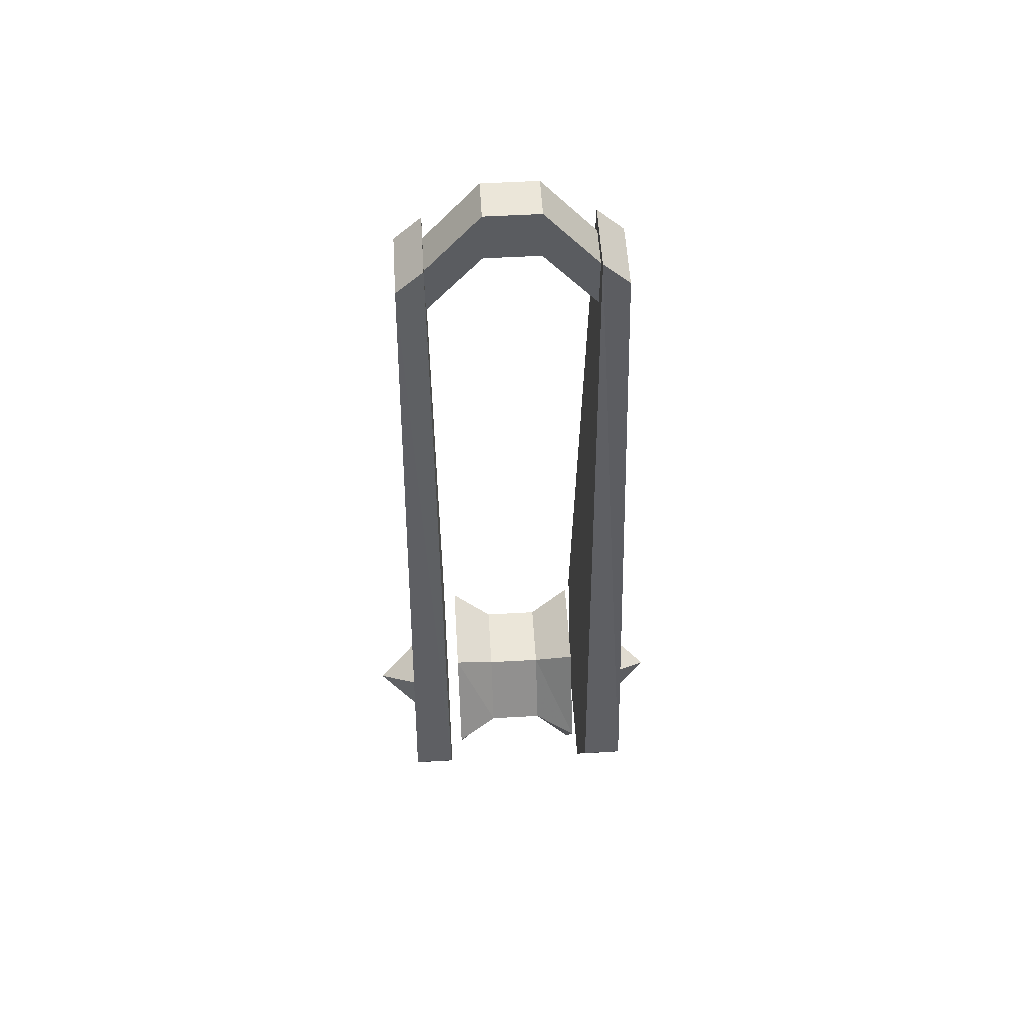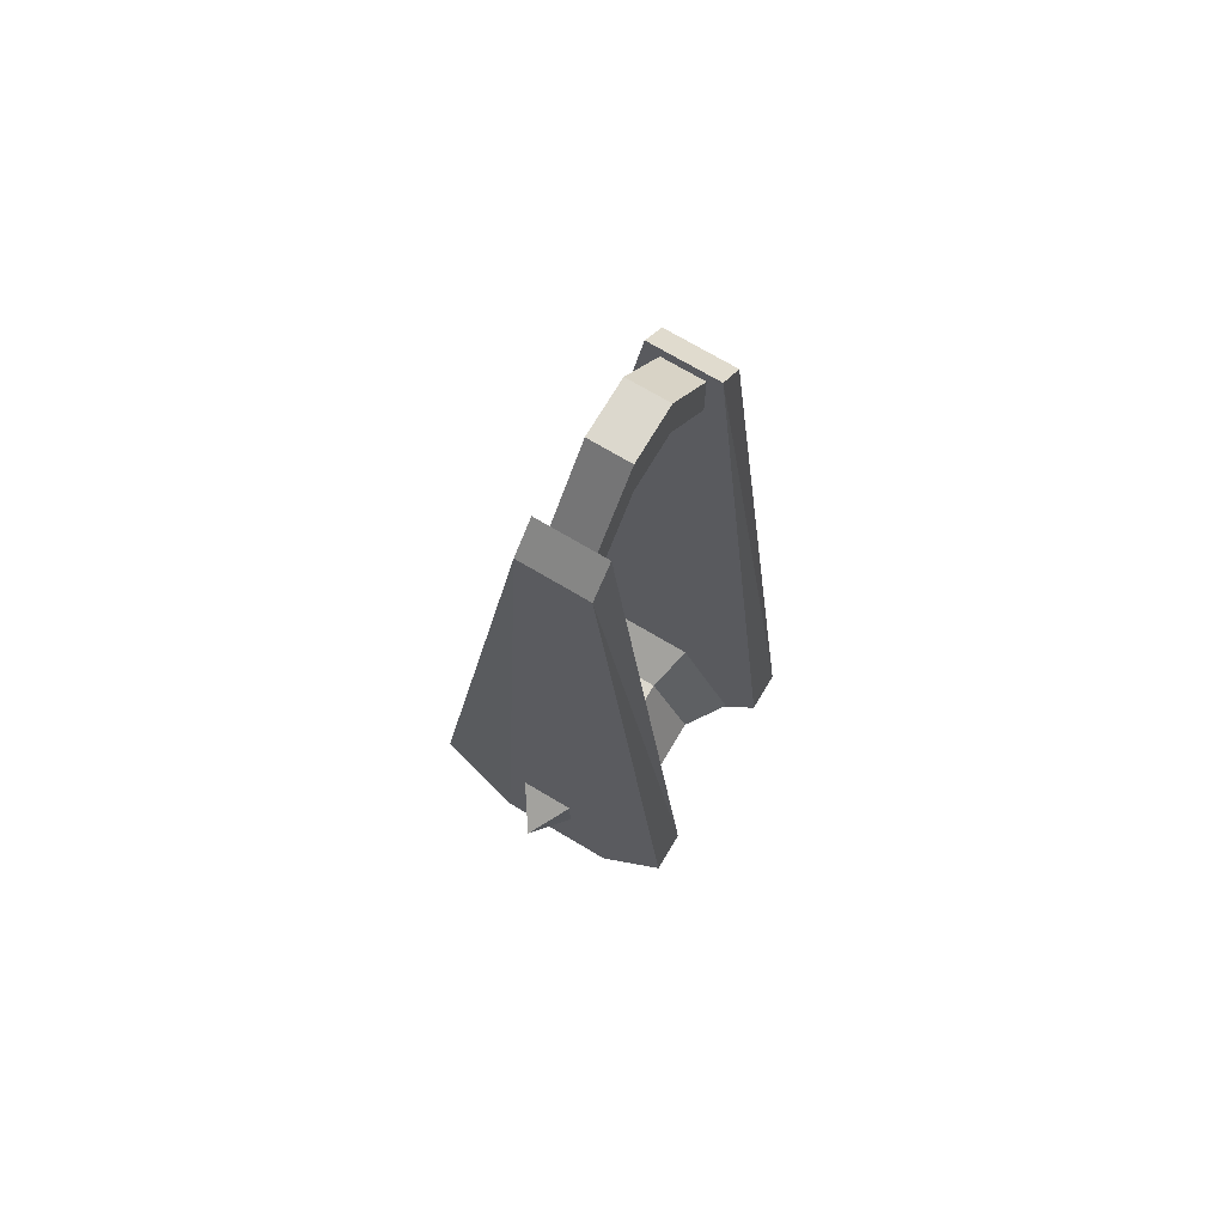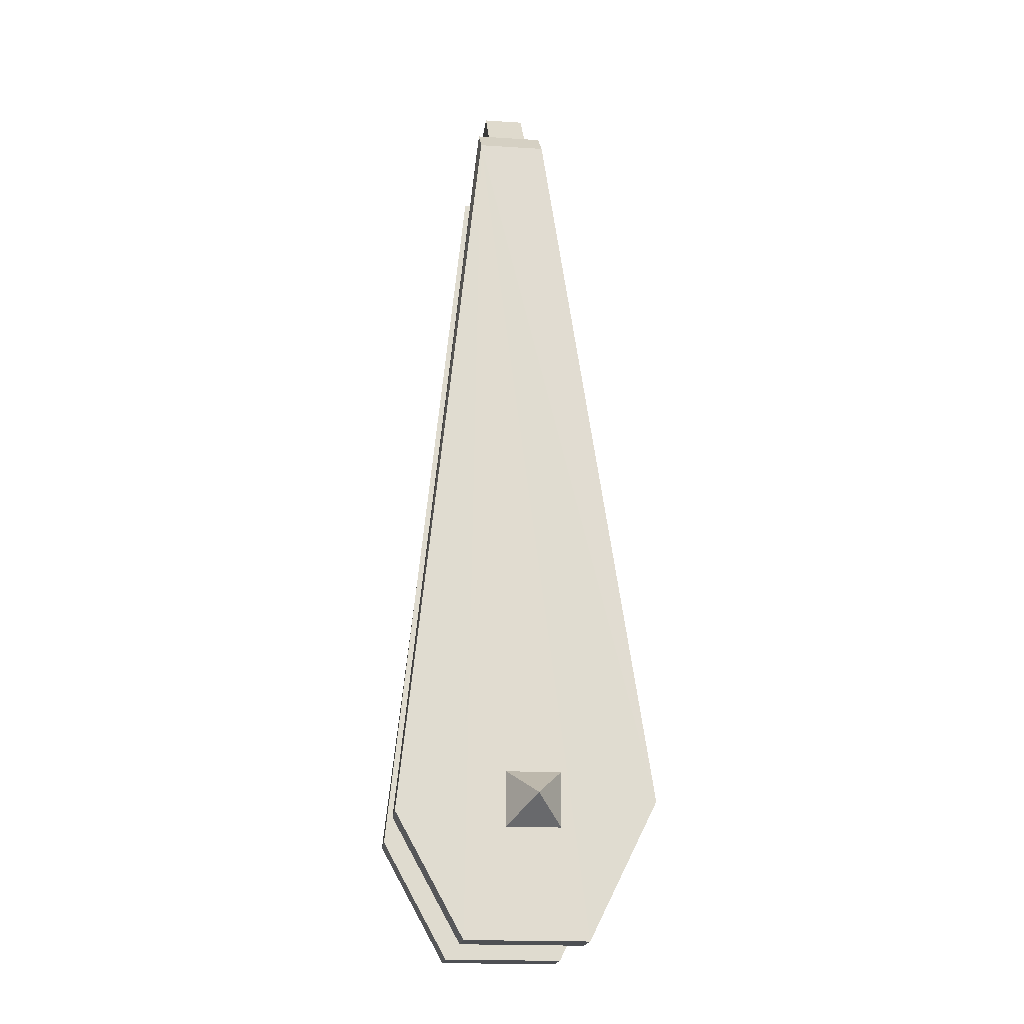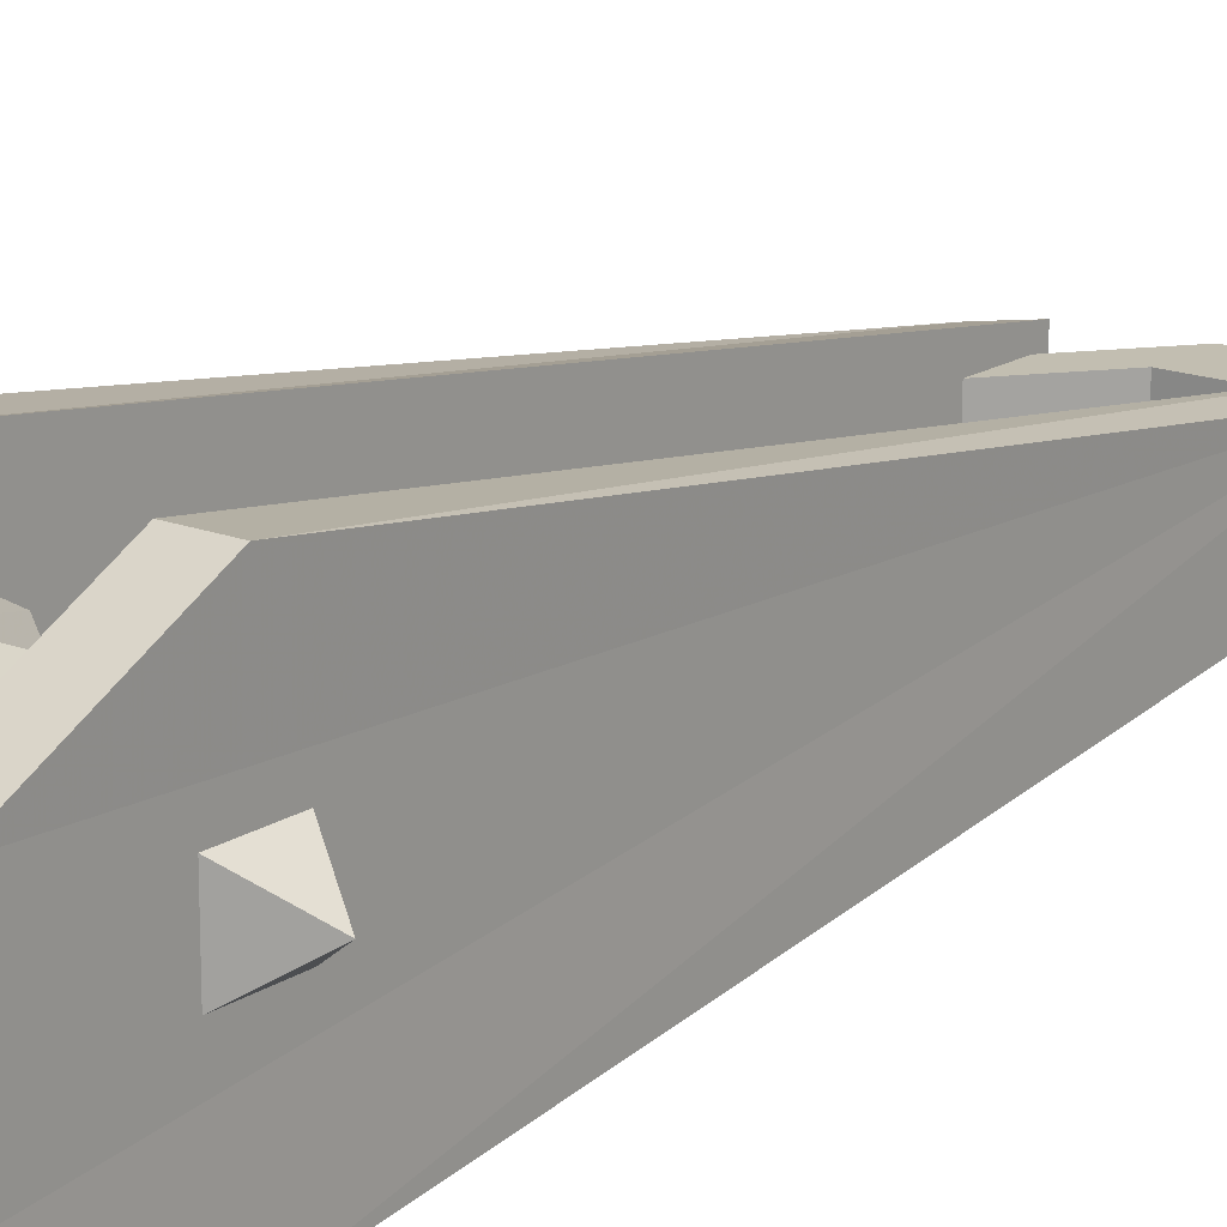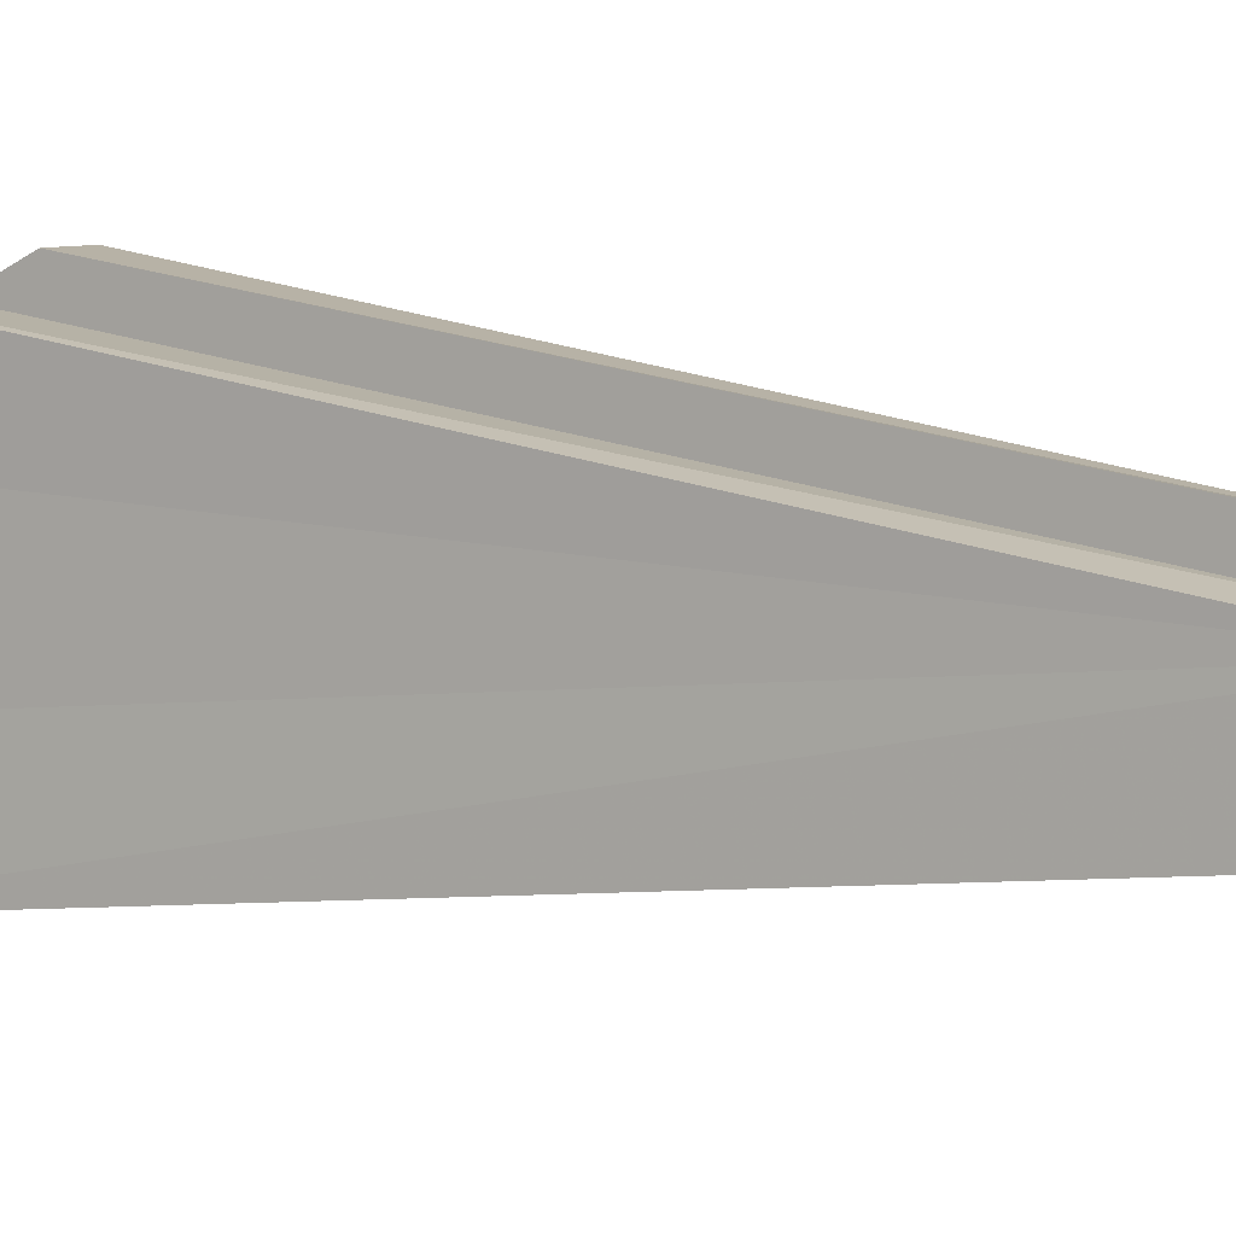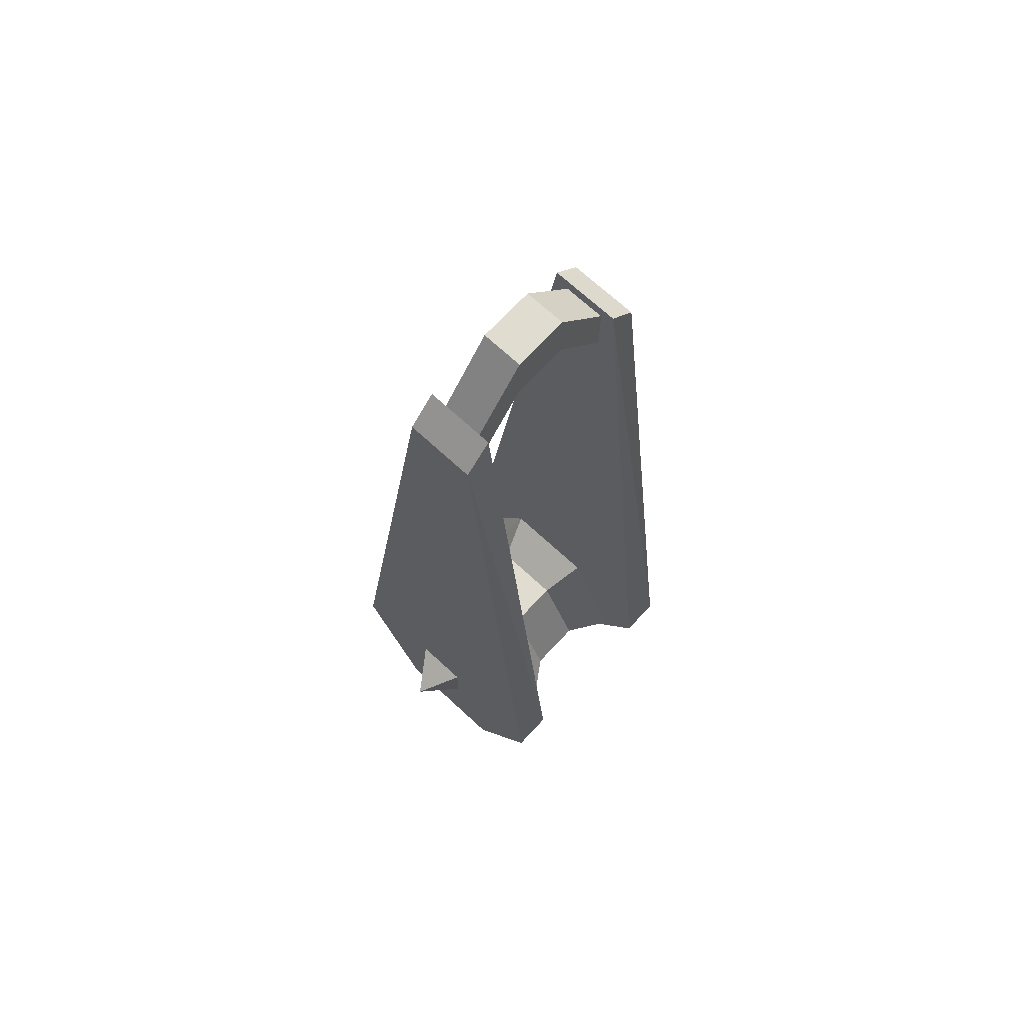
<metadata>
{"format":"obj","ext":"obj","renderer":"f3d","projection":"perspective","resolution":1024,"background":"white","views":[{"elev":55.6,"azim":-3.4,"up":"+Y"},{"elev":72.4,"azim":120.7,"up":"+Y"},{"elev":-19.0,"azim":-96.8,"up":"+Y"},{"elev":17.1,"azim":38.0,"up":"+Z"},{"elev":6.3,"azim":122.3,"up":"+Z"},{"elev":69.6,"azim":132.8,"up":"+Y"}]}
</metadata>
<code>
v 0.01562 -1.938 0.02344
v 0.01562 -1.938 0.0625
v -0.01562 -1.938 0.0625
v -0.01562 -1.938 0.02344
v 0.01562 -1.906 0
v 0.03906 -1.906 -0.01562
v 0.03906 -1.961 0.01562
v 0.03906 -1.961 0.07031
v 0.01562 -1.898 0.08594
v -0.01562 -1.898 0.08594
v -0.03906 -1.898 0.1016
v -0.03906 -1.961 0.07031
v -0.03906 -1.961 0.01562
v -0.01562 -1.906 0
v 0.01562 -1.859 0.02344
v 0.03906 -1.844 0.01562
v 0.01562 -1.859 0.0625
v -0.01562 -1.859 0.0625
v -0.03906 -1.844 0.07031
v -0.01562 -1.859 0.02344
v -0.03906 -1.844 0.01562
v -0.03906 -1.906 -0.01562
v 0.03906 -1.898 0.1016
v 0.03906 -1.844 0.07031
v -0.04688 -1.461 0.01562
v -0.04688 -1.906 -0.03125
v -0.07031 -1.906 -0.03125
v -0.0625 -1.477 0.01562
v -0.04688 -1.461 0.05469
v -0.04688 -1.977 0.007812
v -0.07031 -1.977 0.007812
v -0.07031 -1.977 0.07812
v -0.07031 -1.898 0.1172
v -0.0625 -1.477 0.05469
v -0.04688 -1.898 0.1172
v -0.04688 -1.977 0.07812
v 0.0625 -1.477 0.01562
v 0.07031 -1.906 -0.03125
v 0.04688 -1.906 -0.03125
v 0.04688 -1.461 0.01562
v 0.0625 -1.477 0.05469
v 0.07031 -1.977 0.007812
v 0.04688 -1.977 0.007812
v 0.04688 -1.977 0.07812
v 0.04688 -1.898 0.1172
v 0.04688 -1.461 0.05469
v 0.07031 -1.898 0.1172
v 0.07031 -1.977 0.07812
v -0.01562 -1.461 0.04688
v -0.01562 -1.43 0.04688
v -0.04688 -1.469 0.04688
v -0.04688 -1.5 0.04688
v -0.01562 -1.461 0.02344
v 0.01562 -1.461 0.02344
v 0.01562 -1.461 0.04688
v 0.01562 -1.43 0.04688
v -0.01562 -1.43 0.02344
v -0.04688 -1.469 0.02344
v -0.04688 -1.5 0.02344
v 0.01562 -1.43 0.02344
v 0.04688 -1.469 0.04688
v 0.04688 -1.469 0.02344
v 0.04688 -1.5 0.02344
v 0.04688 -1.5 0.04688
v 0.07031 -1.914 0.03125
v 0.07031 -1.914 0.0625
v 0.09375 -1.898 0.04688
v 0.07031 -1.883 0.03125
v 0.07031 -1.883 0.0625
v -0.07031 -1.914 0.03125
v -0.07031 -1.914 0.0625
v -0.09375 -1.898 0.04688
v -0.07031 -1.883 0.03125
v -0.07031 -1.883 0.0625
f 1 2 3
f 1 3 4
f 1 4 5
f 2 9 10
f 2 10 3
f 4 14 5
f 5 14 15
f 9 17 18
f 9 18 10
f 17 15 20
f 17 20 18
f 15 14 20
f 65 66 67
f 65 67 68
f 65 68 66
f 66 68 69
f 66 69 67
f 67 69 68
f 70 71 72
f 70 72 73
f 70 73 71
f 71 73 74
f 71 74 72
f 72 74 73
f 1 5 6
f 1 6 7
f 1 7 2
f 2 7 8
f 2 8 9
f 3 10 11
f 3 11 12
f 3 12 4
f 4 12 13
f 4 13 14
f 5 15 16
f 5 16 6
f 10 18 19
f 10 19 11
f 18 20 21
f 18 21 19
f 20 14 22
f 20 22 21
f 8 23 9
f 9 23 17
f 17 23 24
f 17 24 15
f 15 24 16
f 14 13 22
f 25 26 27
f 25 27 28
f 25 28 29
f 25 29 26
f 26 29 30
f 26 30 31
f 26 31 27
f 27 31 28
f 28 31 32
f 28 32 33
f 28 33 34
f 28 34 29
f 29 34 35
f 29 35 36
f 29 36 30
f 30 36 32
f 30 32 31
f 36 35 33
f 36 33 32
f 35 34 33
f 37 38 39
f 37 39 40
f 37 40 41
f 37 41 38
f 38 41 42
f 38 42 43
f 38 43 39
f 39 43 40
f 40 43 44
f 40 44 45
f 40 45 46
f 40 46 41
f 41 46 47
f 41 47 48
f 41 48 42
f 42 48 44
f 42 44 43
f 48 47 45
f 48 45 44
f 47 46 45
f 49 50 51
f 49 51 52
f 49 52 53
f 49 53 54
f 49 54 55
f 49 55 50
f 50 55 56
f 50 56 57
f 50 57 58
f 50 58 51
f 57 53 59
f 57 59 58
f 53 52 59
f 60 54 53
f 60 53 57
f 60 57 56
f 60 56 61
f 60 61 62
f 60 62 54
f 54 62 63
f 54 63 55
f 55 63 64
f 55 64 56
f 56 64 61

</code>
